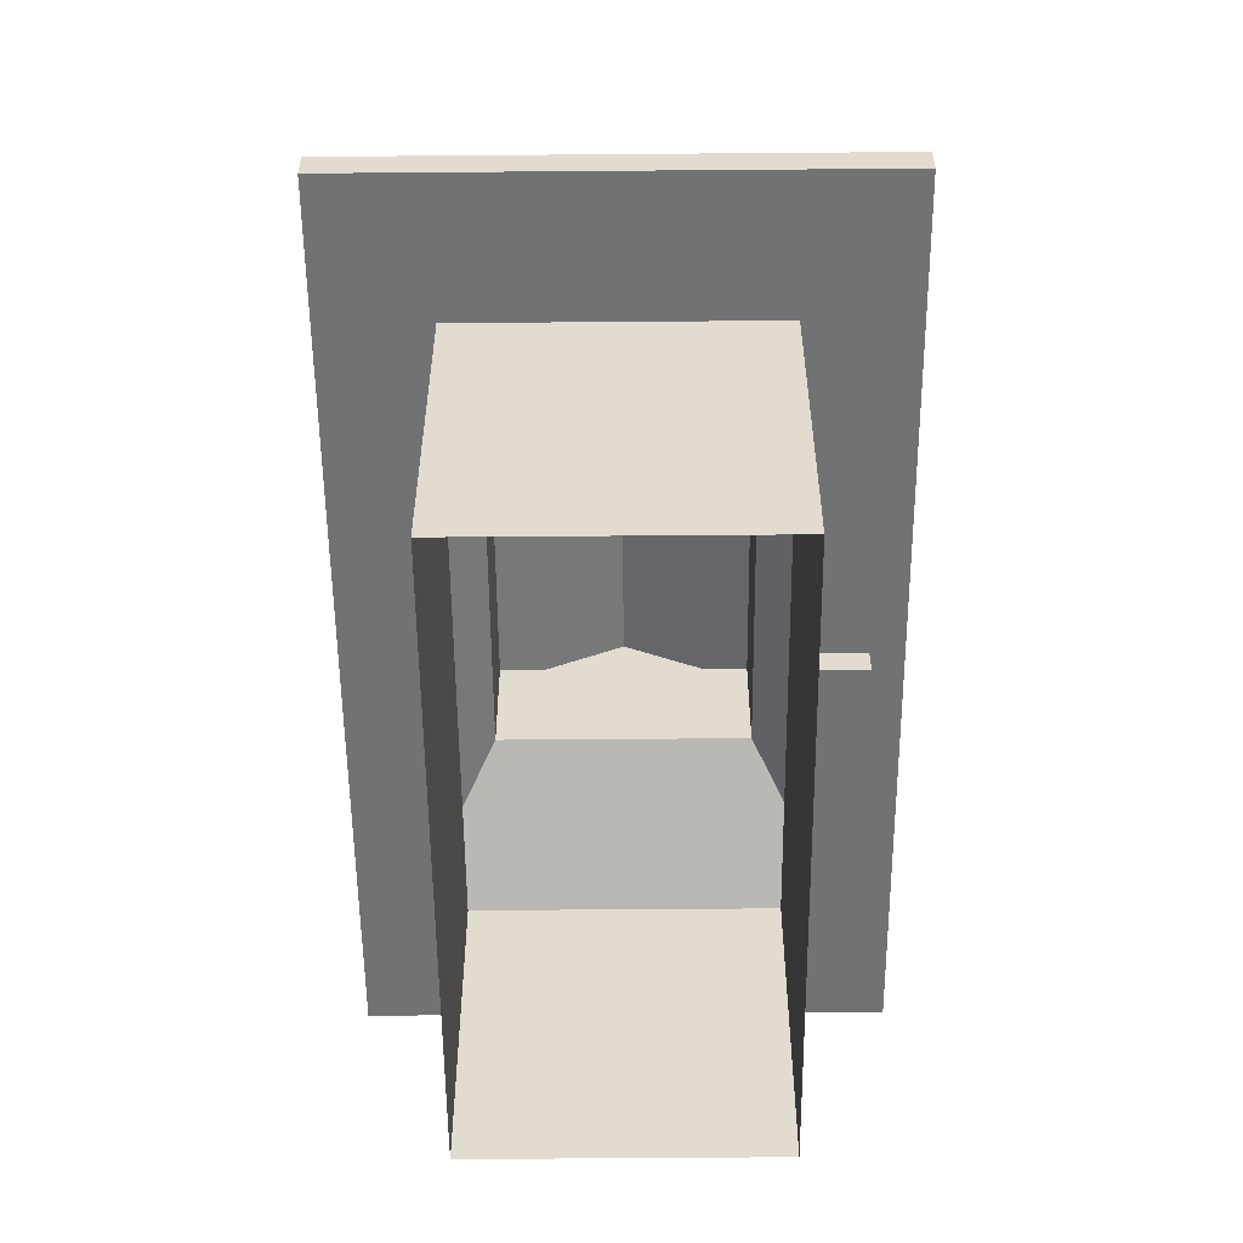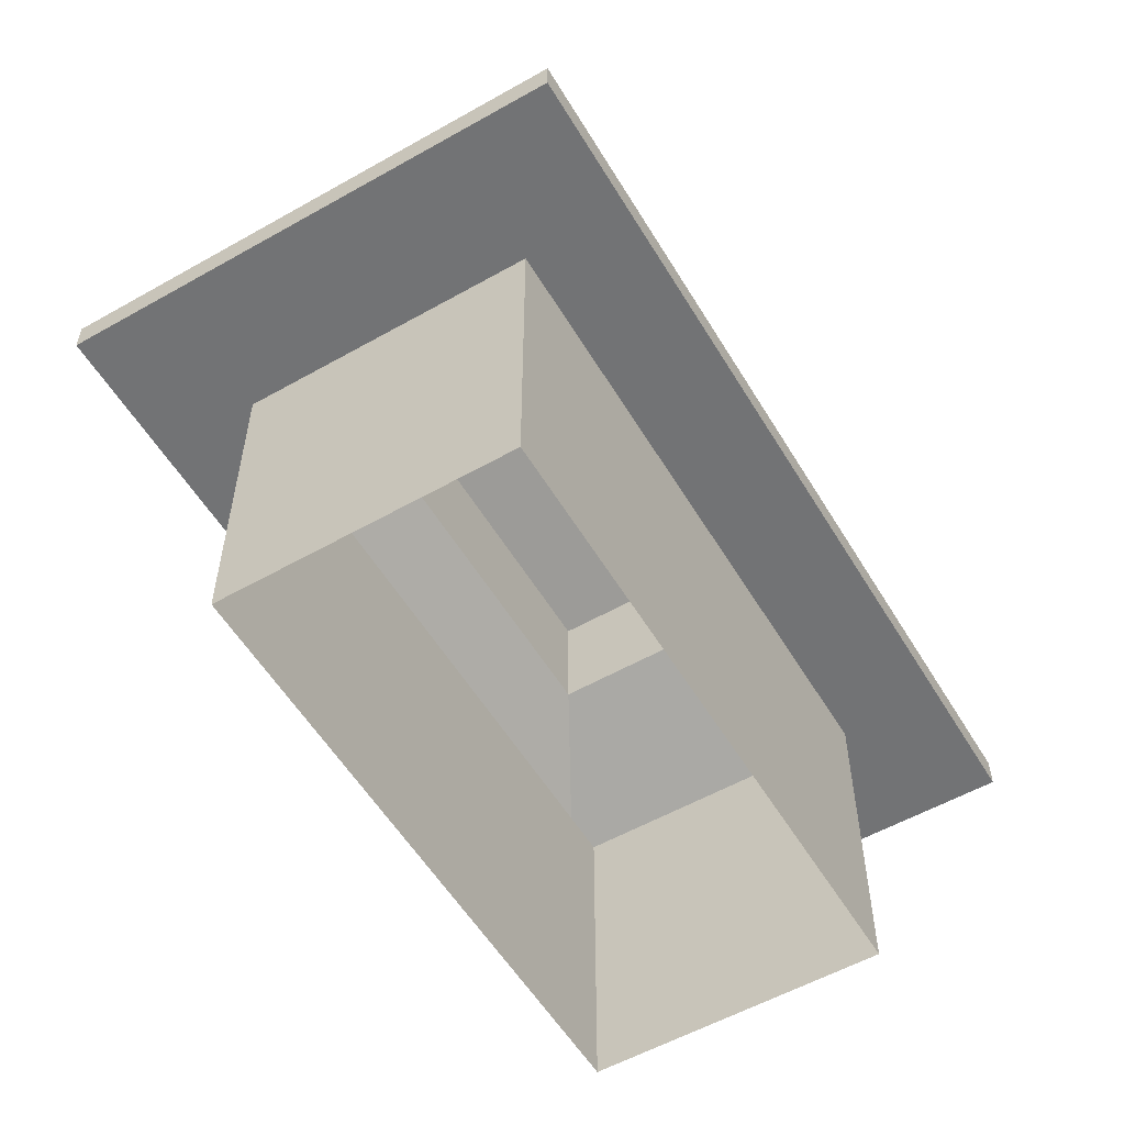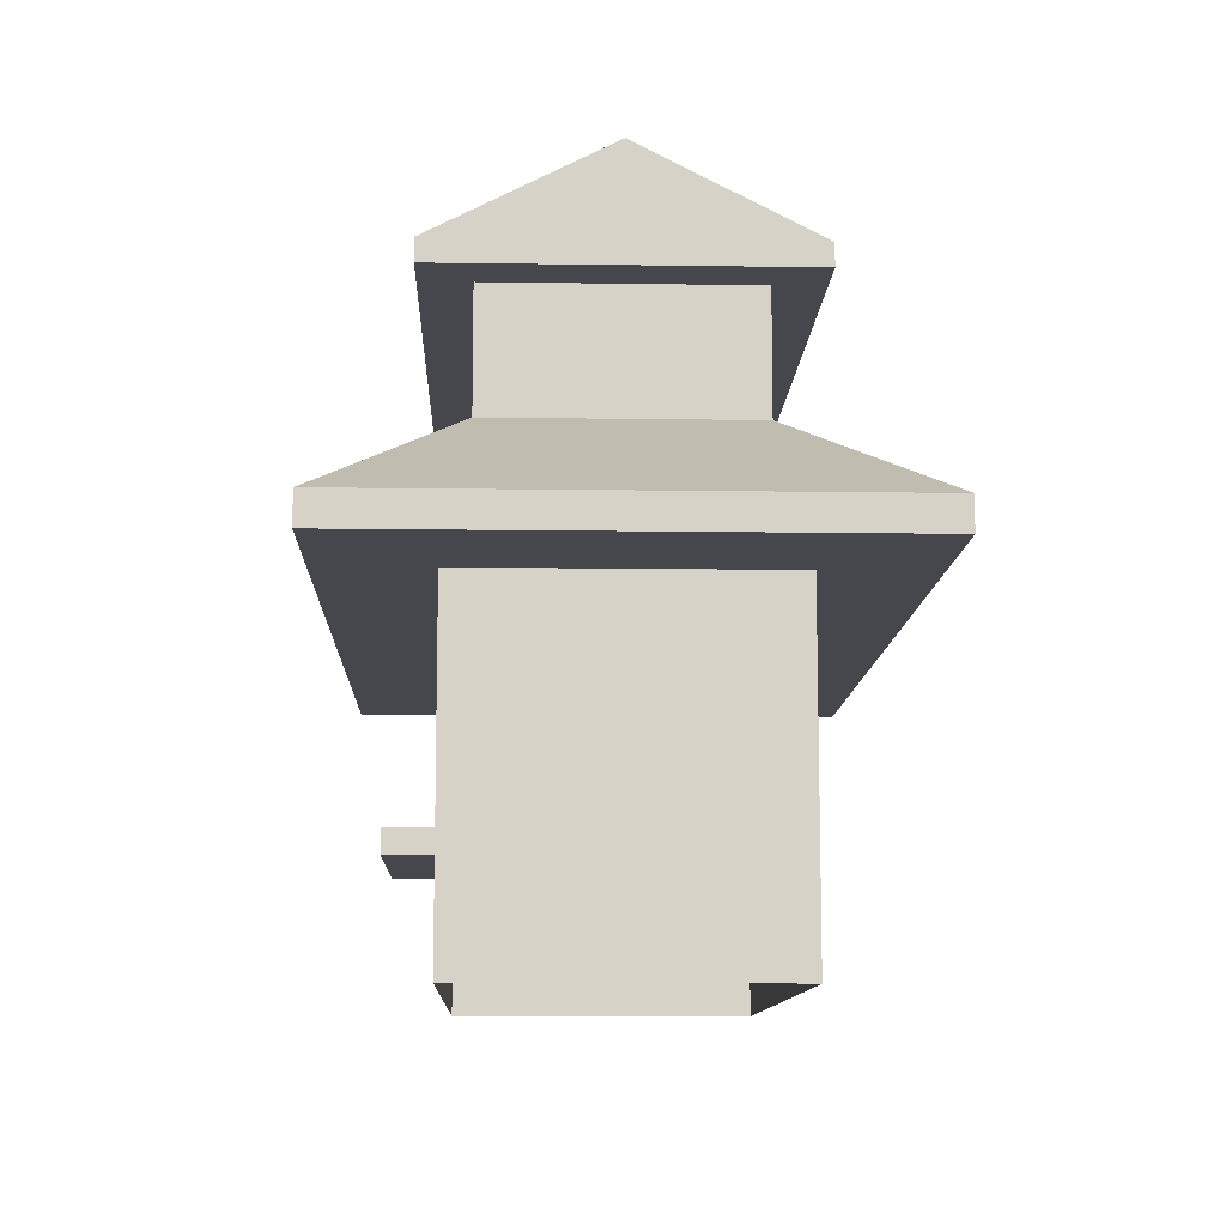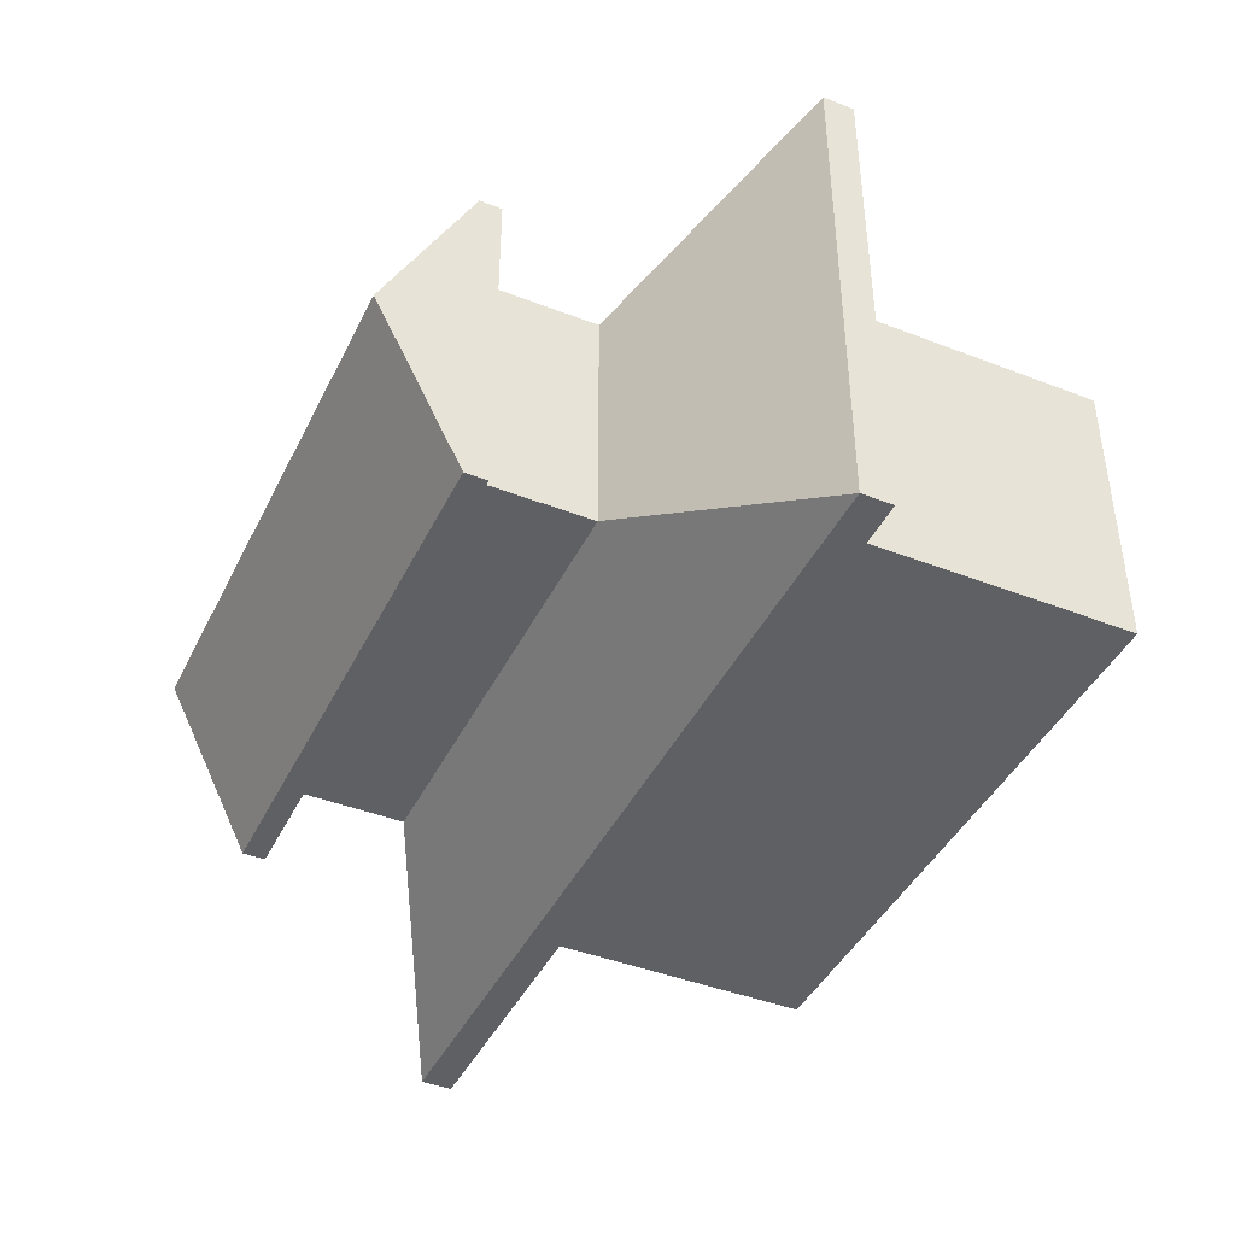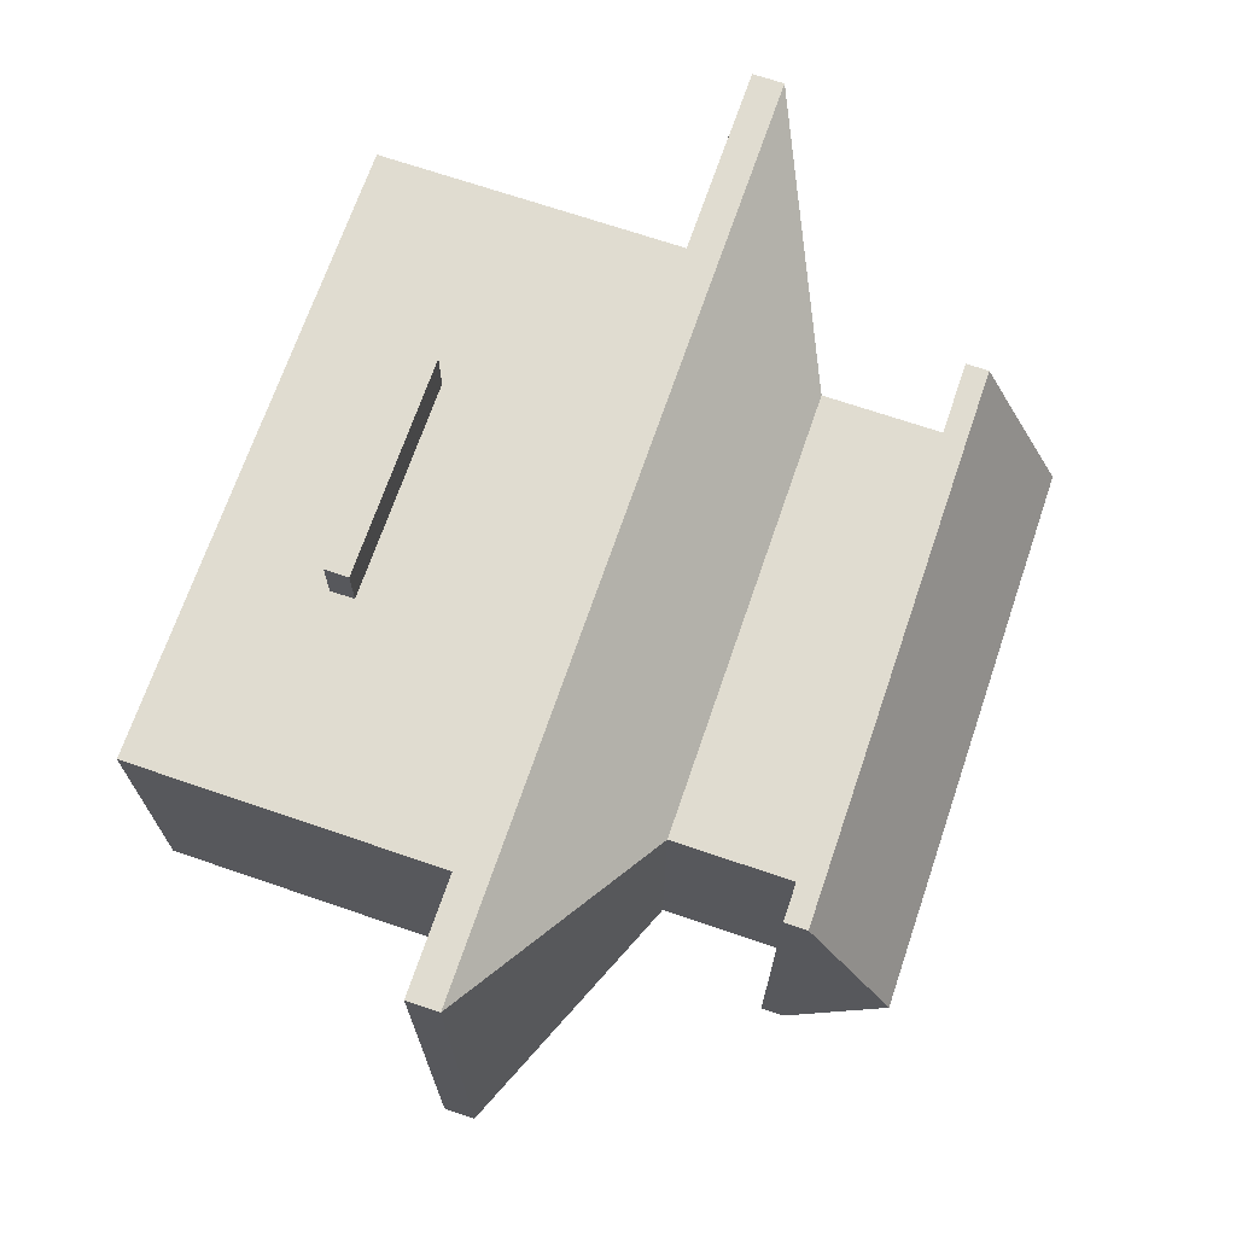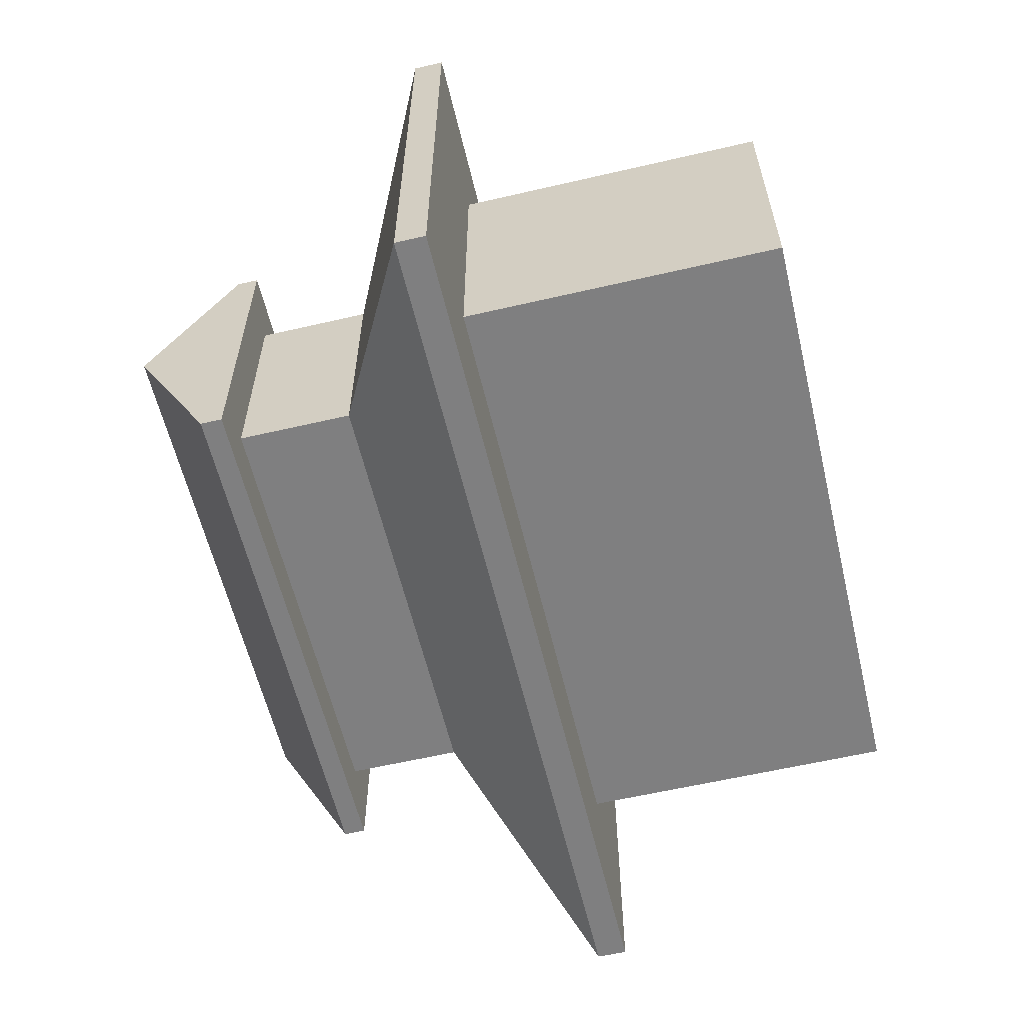
<metadata>
{"format":"obj","ext":"obj","renderer":"f3d","projection":"perspective","resolution":1024,"background":"white","views":[{"elev":-55.4,"azim":-89.5,"up":"+Y"},{"elev":-55.8,"azim":120.7,"up":"+Y"},{"elev":-10.9,"azim":87.9,"up":"+Y"},{"elev":-42.8,"azim":-114.8,"up":"+Z"},{"elev":69.5,"azim":108.9,"up":"+Z"},{"elev":-59.8,"azim":-76.6,"up":"+Z"}]}
</metadata>
<code>
g default
v 1.114 1.181 2.016
v 1.114 1.181 1.495
v 1.114 1.42 2.016
v 1.114 1.42 1.495
v -1.114 1.42 2.016
v -1.114 1.42 1.495
v -1.114 1.181 2.016
v -1.114 1.181 1.495
v 3.168 0 1.495
v 3.168 0 -1.495
v 3.168 3.25 1.495
v 3.168 3.25 -1.495
v -3.168 3.25 1.495
v -3.168 3.25 -1.495
v -3.168 0 1.495
v -3.168 0 -1.495
v 4.52 3.25 2.532
v 4.52 3.25 -2.532
v -4.52 3.25 -2.532
v -4.52 3.25 2.532
v 2.243 4.722 1.256
v 2.243 4.722 -1.256
v -2.243 4.722 -1.256
v -2.243 4.722 1.256
v 2.243 5.9 1.256
v 2.243 5.9 -1.256
v -2.243 5.9 -1.256
v -2.243 5.9 1.256
v 2.737 5.9 1.74
v 2.737 5.9 -1.74
v -2.737 5.9 -1.74
v -2.737 5.9 1.74
v 2.737 7.005 0
v 2.737 7.005 0
v -2.737 7.005 0
v -2.737 7.005 0
v -4.52 3.561 -2.532
v -4.52 3.561 2.532
v 4.52 3.561 2.532
v 4.52 3.561 -2.532
v -2.737 6.122 -1.74
v -2.737 6.122 1.74
v 2.737 6.122 1.74
v 2.737 6.122 -1.74
v -2.226 0 -1.495
v -0.2696 0 -1.495
v -2.226 3.015 -1.495
v -0.2696 3.015 -1.495
v -1.99 1.352 1.495
v 1.99 1.352 1.495
v 1.99 2.988 1.495
v -1.99 2.988 1.495
v -1.995 1.518 -1.495
v -0.5009 1.518 -1.495
v -1.995 2.799 -1.495
v -0.5009 2.799 -1.495
v -1.566 2.799 -1.495
v -1.566 1.518 -1.495
v -0.9296 2.799 -1.495
v -0.9296 1.518 -1.495
v 2.243 4.898 0.7812
v 2.243 4.898 -0.7812
v 2.243 5.724 -0.7812
v 2.243 5.724 0.7812
v -2.243 4.898 0.7812
v -2.243 4.898 -0.7812
v -2.243 5.724 0.7812
v -2.243 5.724 -0.7812
v 0.9111 2.114 1.495
v -0.9096 2.114 1.495
v 0.9111 1.474 1.495
v -0.9096 1.474 1.495
g SM_Bld_Station_Small_02:Mesh
f 1 2 3
f 3 2 4
f 3 4 5
f 5 4 6
f 5 6 7
f 7 6 8
f 7 8 1
f 1 8 2
f 7 1 5
f 5 1 3
f 9 10 11
f 11 10 12
f 36 33 35
f 33 34 35
f 13 14 15
f 15 14 16
f 57 58 55
f 55 58 53
f 70 69 52
f 52 69 51
f 11 12 17
f 17 12 18
f 12 14 18
f 18 14 19
f 14 13 19
f 19 13 20
f 13 11 20
f 20 11 17
f 39 40 21
f 21 40 22
f 40 37 22
f 22 37 23
f 37 38 23
f 23 38 24
f 38 39 24
f 24 39 21
f 61 62 64
f 64 62 63
f 22 23 26
f 26 23 27
f 66 65 68
f 68 65 67
f 24 21 28
f 28 21 25
f 25 26 29
f 29 26 30
f 26 27 30
f 30 27 31
f 27 28 31
f 31 28 32
f 28 25 32
f 32 25 29
f 33 43 34
f 43 44 34
f 44 41 34
f 34 41 35
f 35 41 36
f 41 42 36
f 42 43 36
f 36 43 33
f 19 20 37
f 37 20 38
f 20 17 38
f 38 17 39
f 17 18 39
f 39 18 40
f 18 19 40
f 40 19 37
f 31 32 41
f 41 32 42
f 32 29 42
f 42 29 43
f 29 30 43
f 43 30 44
f 30 31 44
f 44 31 41
f 14 47 16
f 16 47 45
f 12 48 14
f 14 48 47
f 12 10 48
f 48 10 46
f 15 9 49
f 49 9 50
f 9 11 50
f 50 11 51
f 11 13 51
f 51 13 52
f 15 49 13
f 13 49 52
f 46 45 54
f 54 45 60
f 60 45 58
f 45 53 58
f 45 47 53
f 53 47 55
f 47 48 55
f 55 48 57
f 57 48 59
f 48 56 59
f 46 54 48
f 48 54 56
f 60 58 59
f 59 58 57
f 54 60 56
f 56 60 59
f 21 22 61
f 61 22 62
f 22 26 62
f 62 26 63
f 26 25 63
f 63 25 64
f 25 21 64
f 64 21 61
f 23 24 66
f 66 24 65
f 24 28 65
f 65 28 67
f 28 27 67
f 67 27 68
f 27 23 68
f 68 23 66
f 49 50 72
f 72 50 71
f 51 69 50
f 50 69 71
f 71 69 72
f 72 69 70
f 52 49 70
f 70 49 72

</code>
